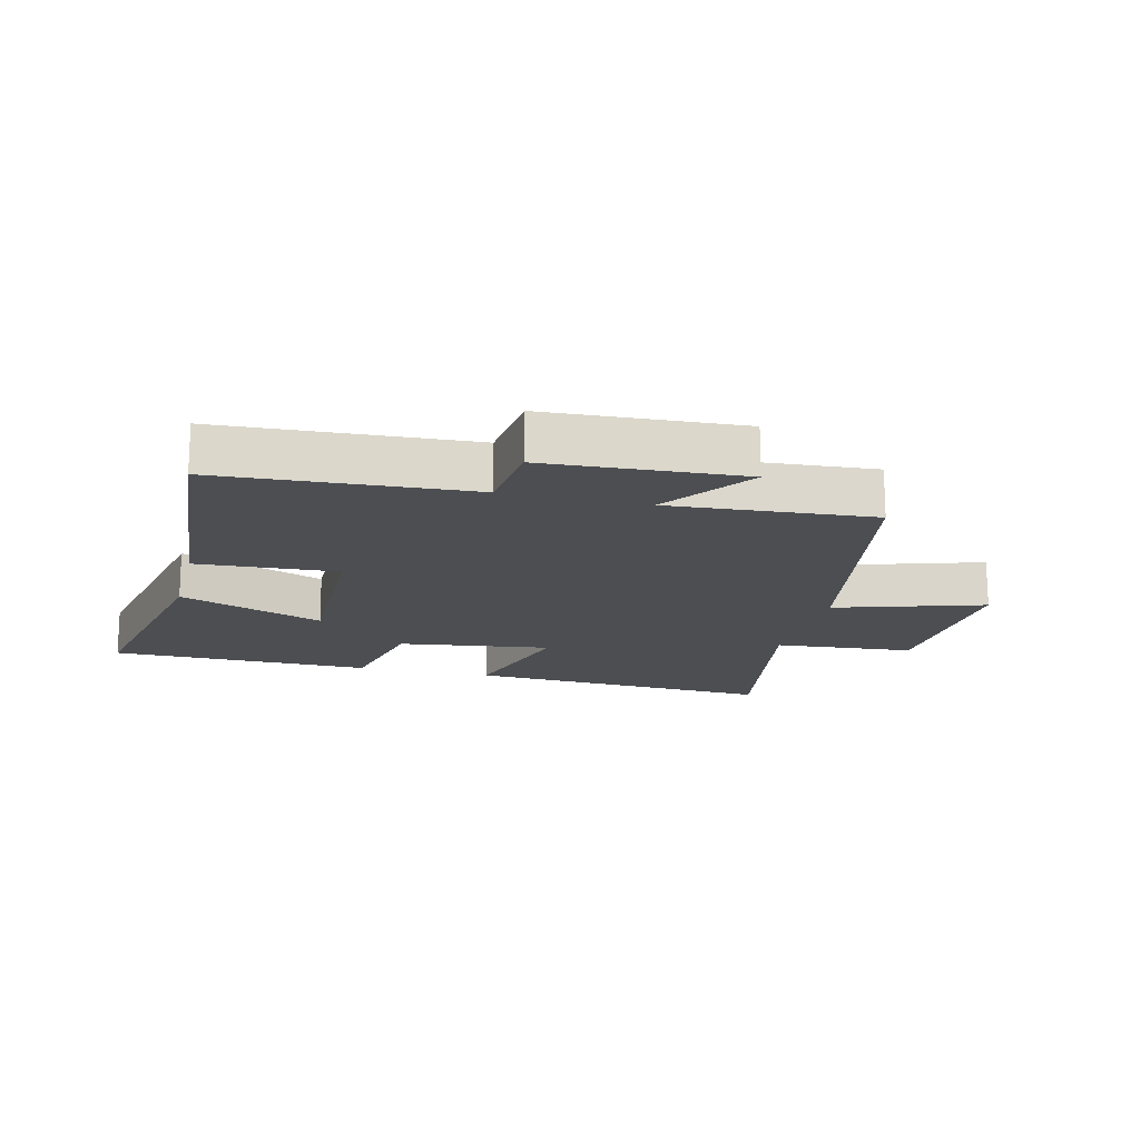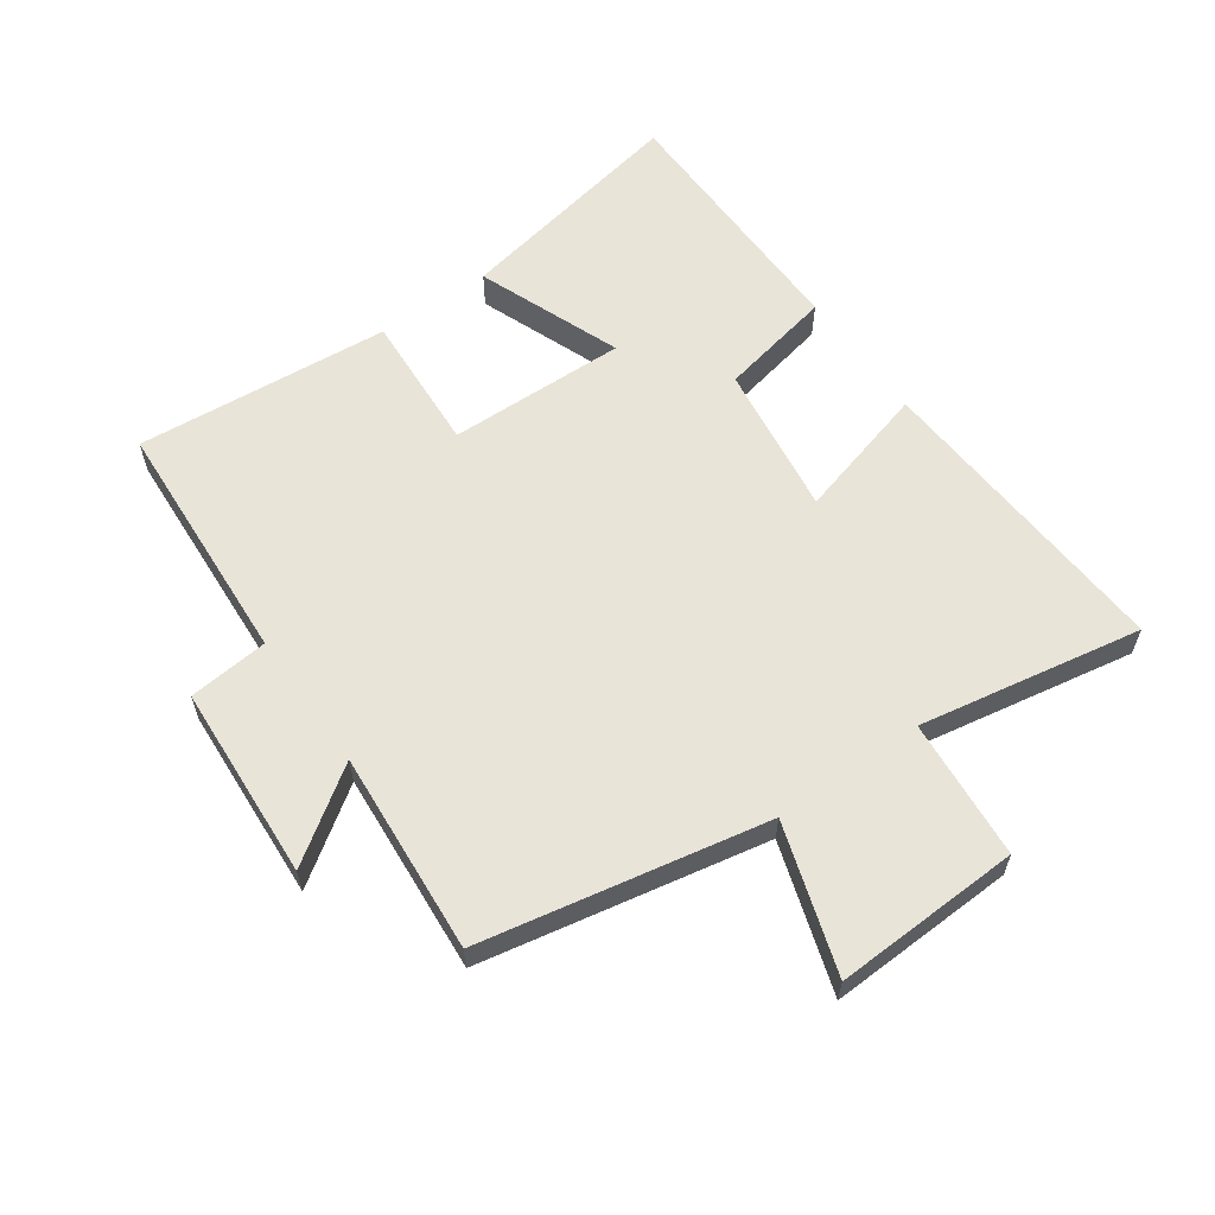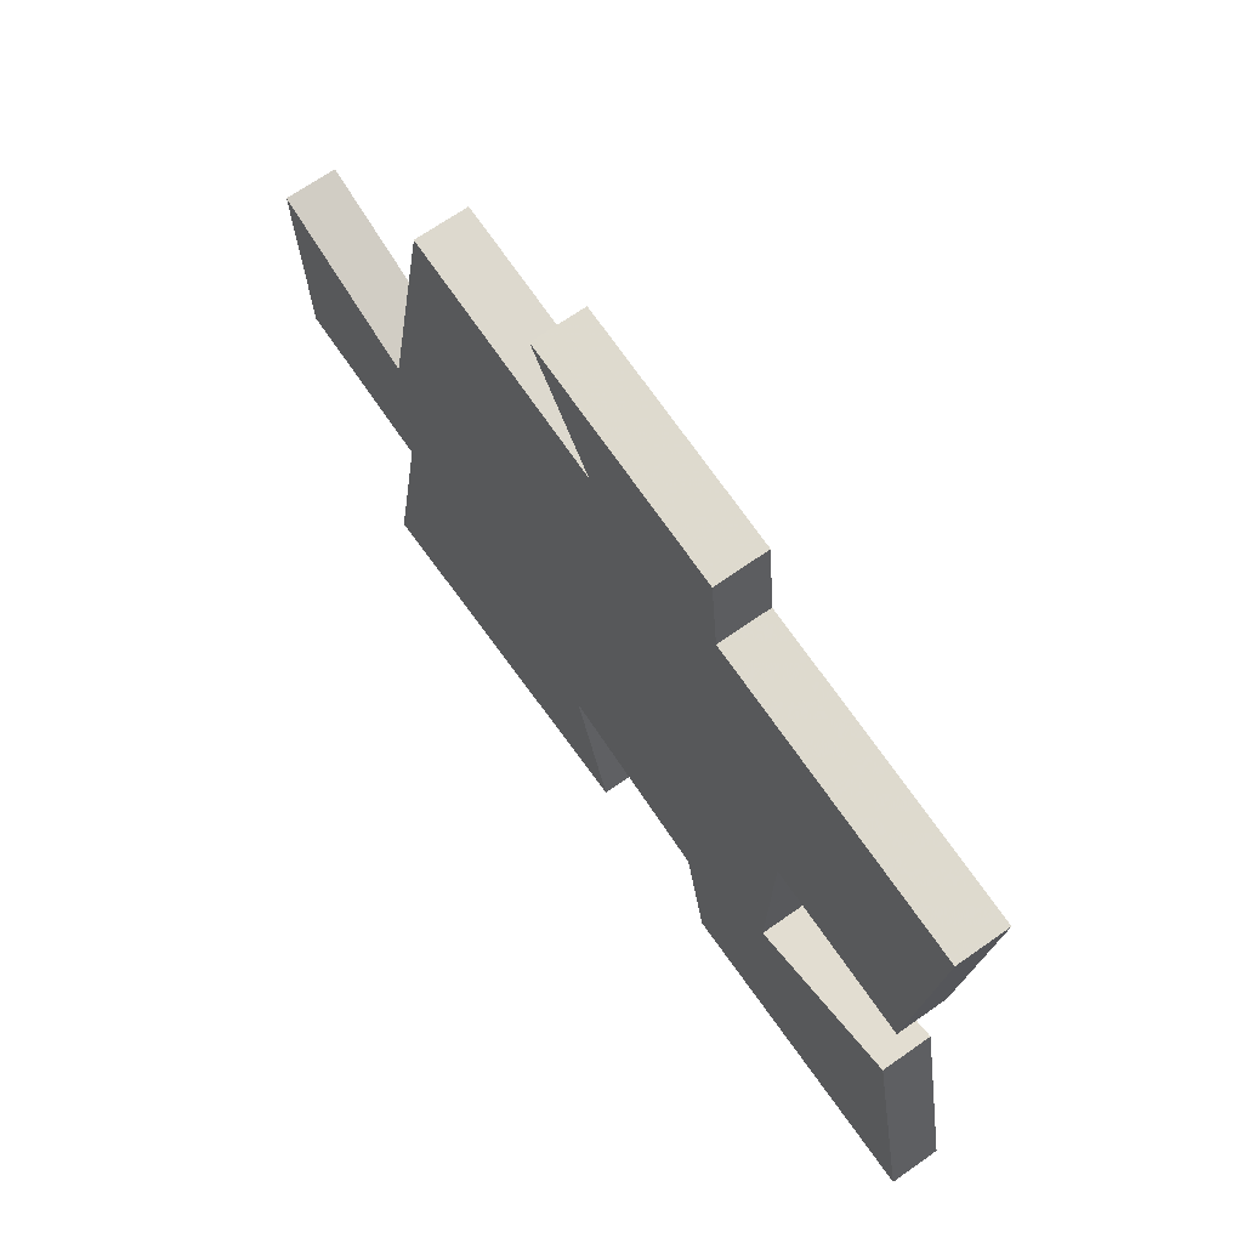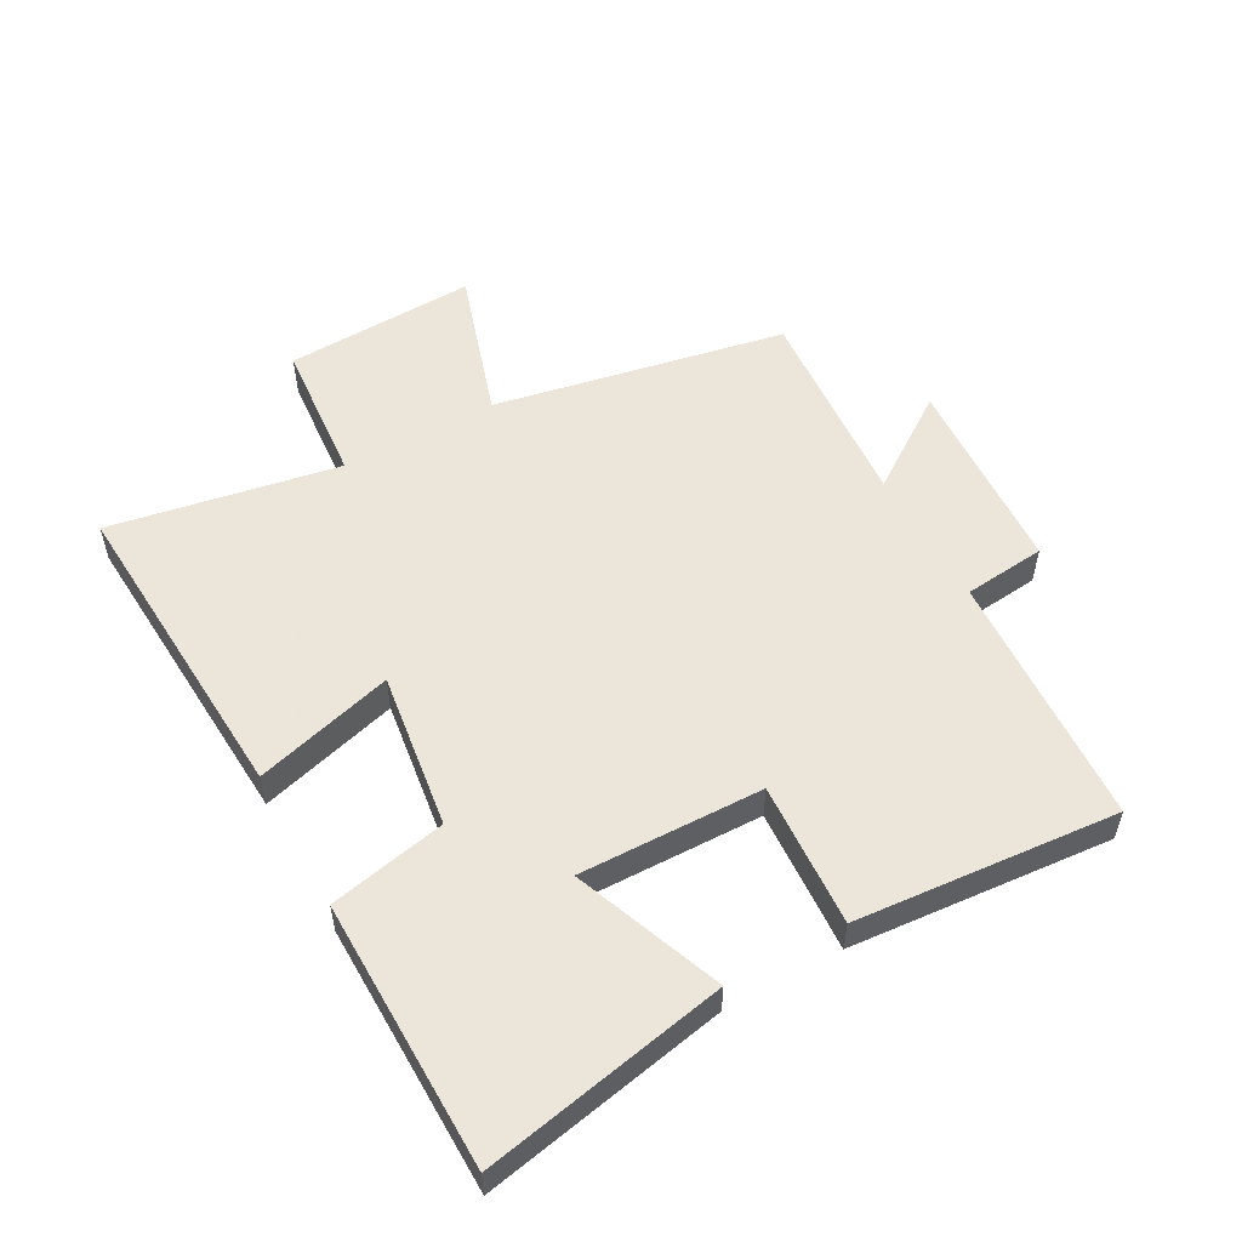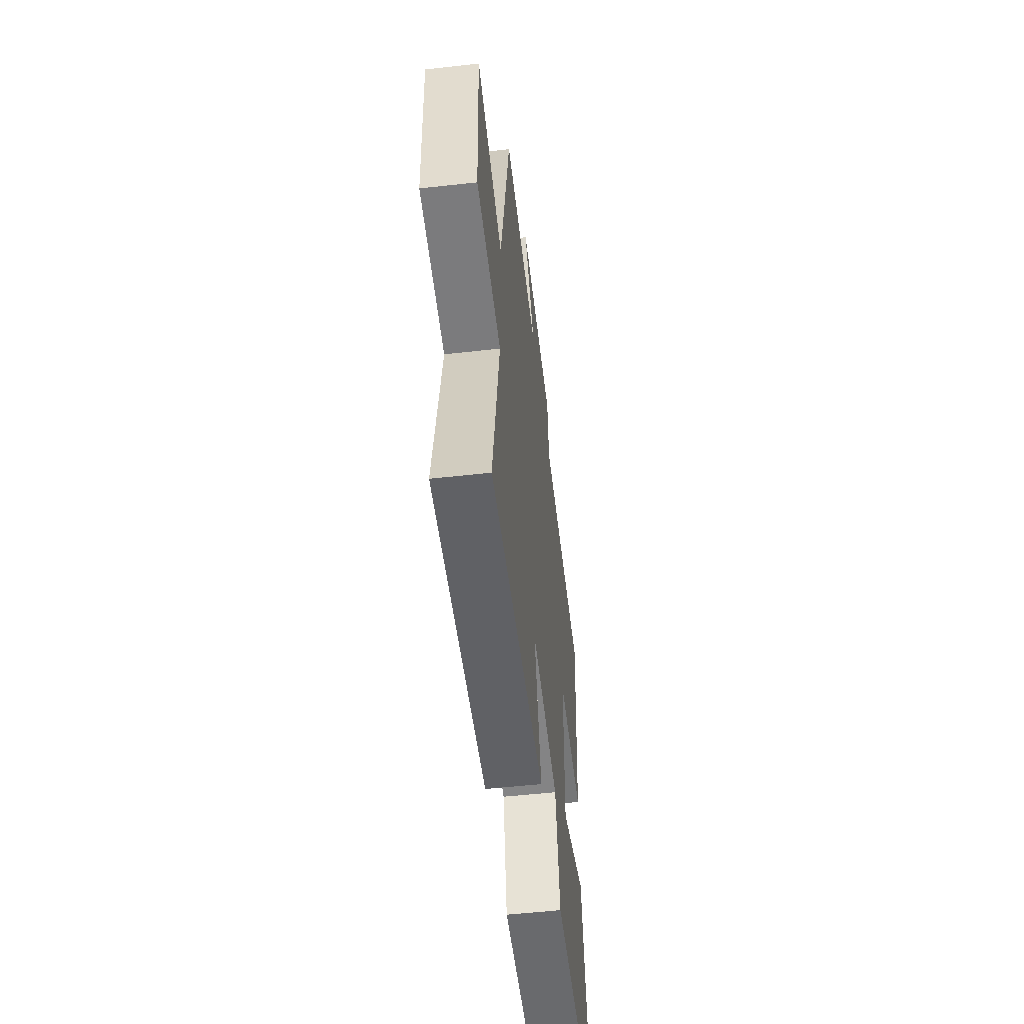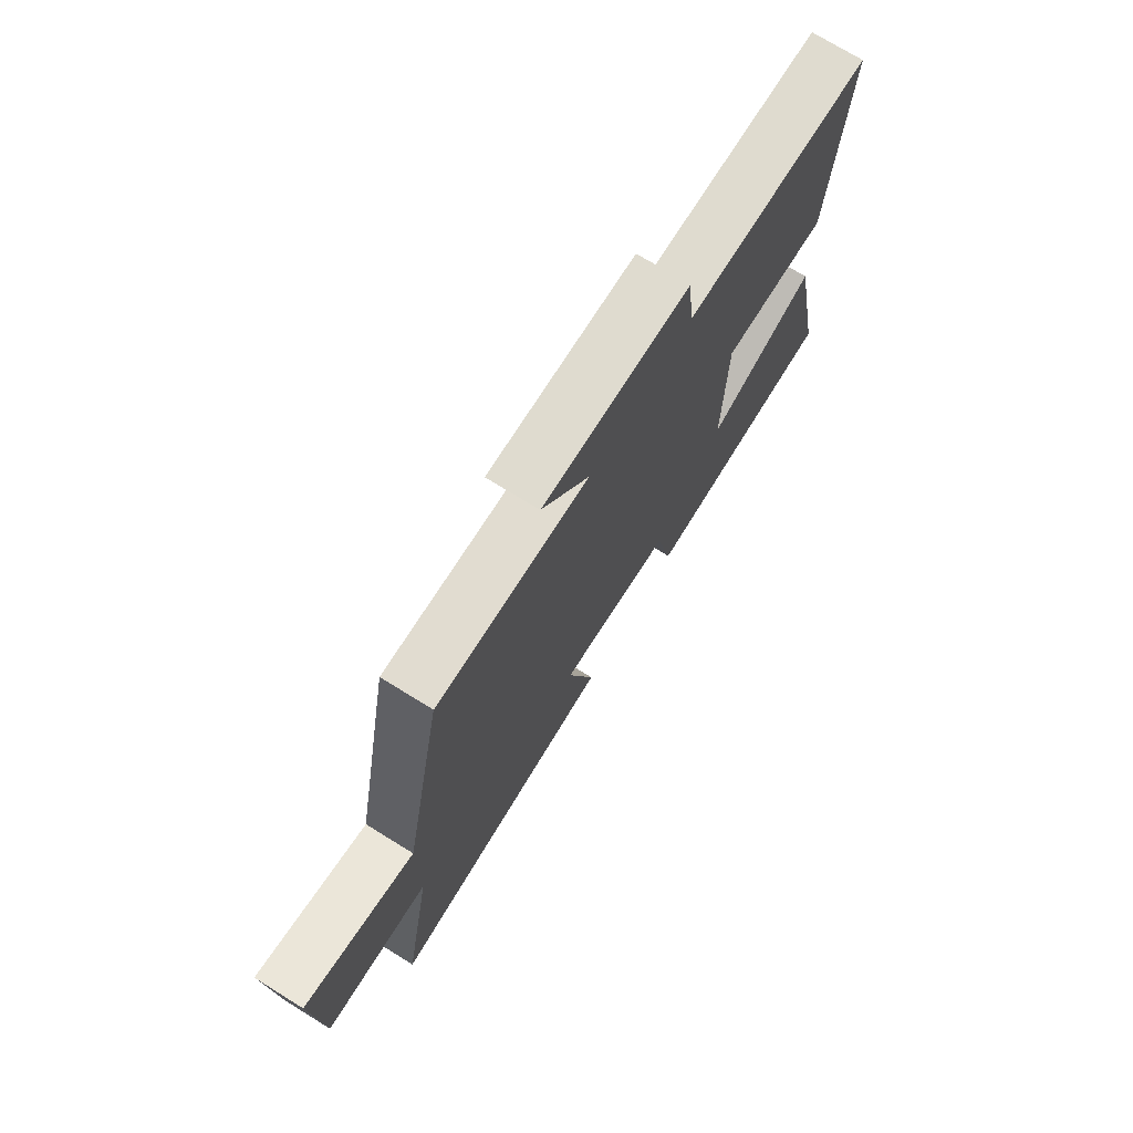
<metadata>
{"format":"obj","ext":"obj","renderer":"f3d","projection":"perspective","resolution":1024,"background":"white","views":[{"elev":-16.5,"azim":-14.0,"up":"+Y"},{"elev":60.1,"azim":54.8,"up":"+Y"},{"elev":68.8,"azim":-125.1,"up":"+Z"},{"elev":54.2,"azim":-118.9,"up":"+Y"},{"elev":-53.8,"azim":96.8,"up":"+Z"},{"elev":73.5,"azim":121.7,"up":"+Z"}]}
</metadata>
<code>
v 0.564 0.07 -0.53
v 0.067 0.07 -0.5
v 0.127 0.07 -0.284
v -0.117 0.07 -0.318
v -0.155 0.07 -0.5
v -0.575 0.07 -0.495
v -0.5 0.07 -0.115
v -0.269 0.07 -0.204
v -0.275 0.07 0.082
v -0.5 0.07 0.069
v -0.534 0.07 0.477
v -0.135 0.07 0.5
v -0.122 0.07 0.628
v 0.19 0.07 0.646
v 0.089 0.07 0.5
v 0.412 0.07 0.524
v 0.5 0.07 0.069
v 0.736 0.07 0.144
v 0.724 0.07 -0.154
v 0.5 0.07 -0.173
v 0.564 0 -0.53
v 0.067 0 -0.5
v 0.127 0 -0.284
v -0.117 0 -0.318
v -0.155 0 -0.5
v -0.575 0 -0.495
v -0.5 0 -0.115
v -0.269 0 -0.204
v -0.275 0 0.082
v -0.5 0 0.069
v -0.534 0 0.477
v -0.135 0 0.5
v -0.122 0 0.628
v 0.19 0 0.646
v 0.089 0 0.5
v 0.412 0 0.524
v 0.5 0 0.069
v 0.736 0 0.144
v 0.724 0 -0.154
v 0.5 0 -0.173
f 17 18 19 20
f 15 16 17 20
f 15 20 1
f 12 13 14 15
f 11 12 15
f 10 11 15
f 9 10 15
f 8 9 15
f 6 7 8
f 5 6 8
f 4 5 8
f 3 4 8 15
f 1 2 3
f 1 3 15
f 40 39 38 37
f 40 37 36 35
f 21 40 35
f 35 34 33 32
f 35 32 31
f 35 31 30
f 35 30 29
f 35 29 28
f 28 27 26
f 28 26 25
f 28 25 24
f 35 28 24 23
f 23 22 21
f 35 23 21
f 1 21 22 2
f 2 22 23 3
f 3 23 24 4
f 4 24 25 5
f 5 25 26 6
f 6 26 27 7
f 7 27 28 8
f 8 28 29 9
f 9 29 30 10
f 10 30 31 11
f 11 31 32 12
f 12 32 33 13
f 13 33 34 14
f 14 34 35 15
f 15 35 36 16
f 16 36 37 17
f 17 37 38 18
f 18 38 39 19
f 19 39 40 20
f 20 40 21 1

</code>
